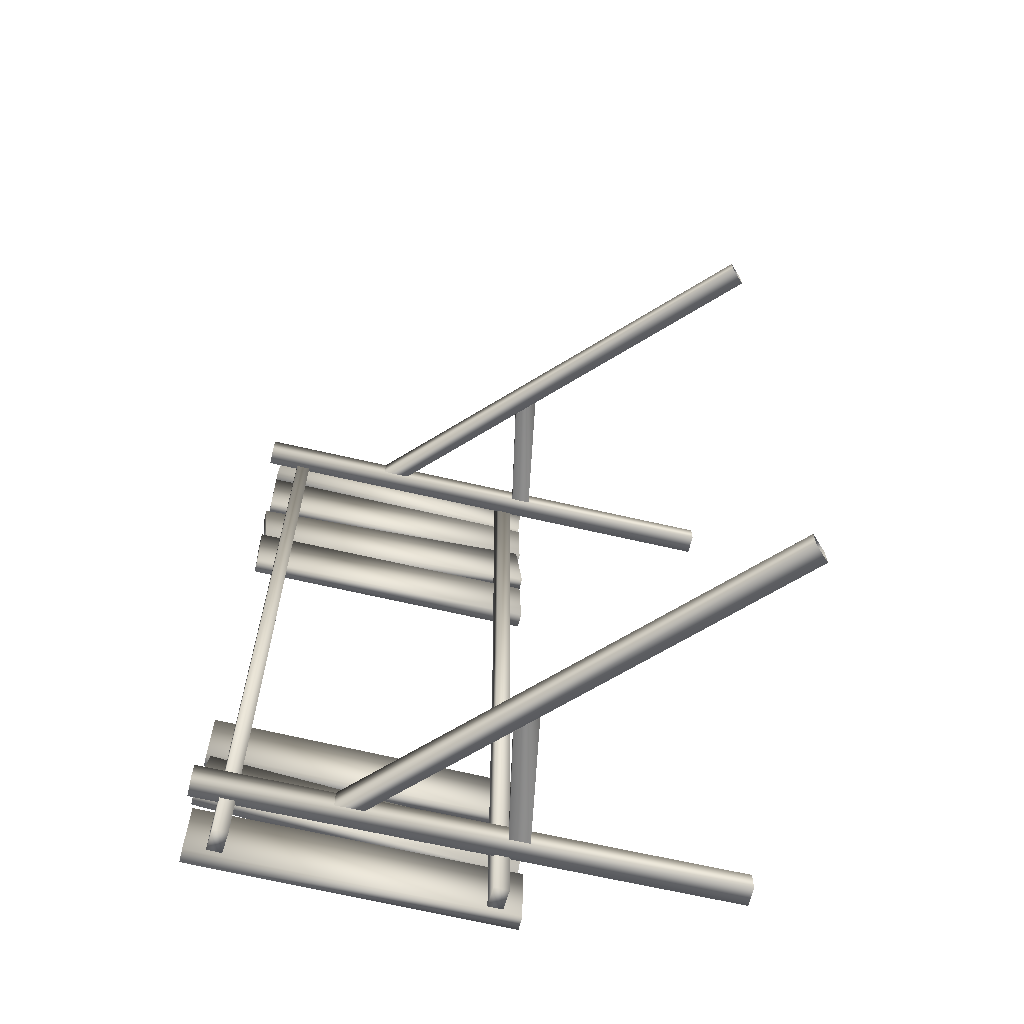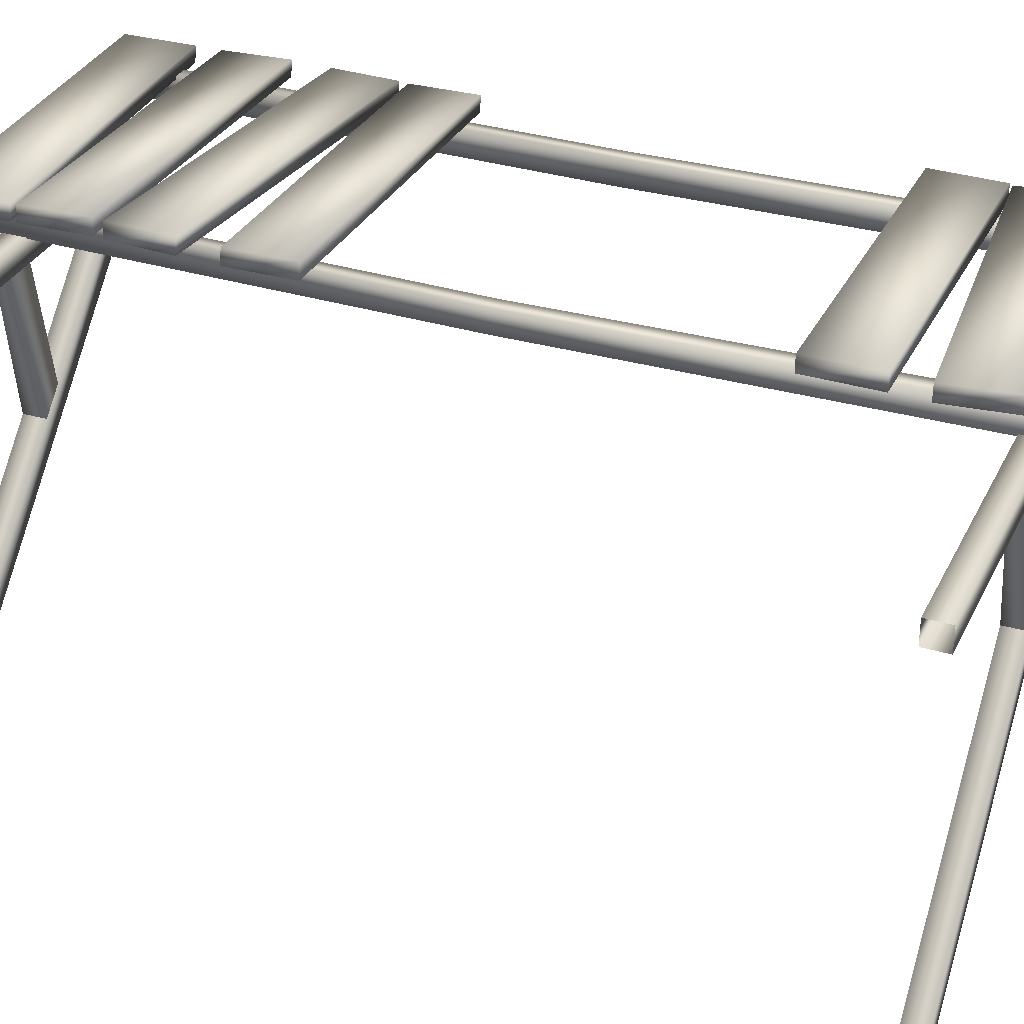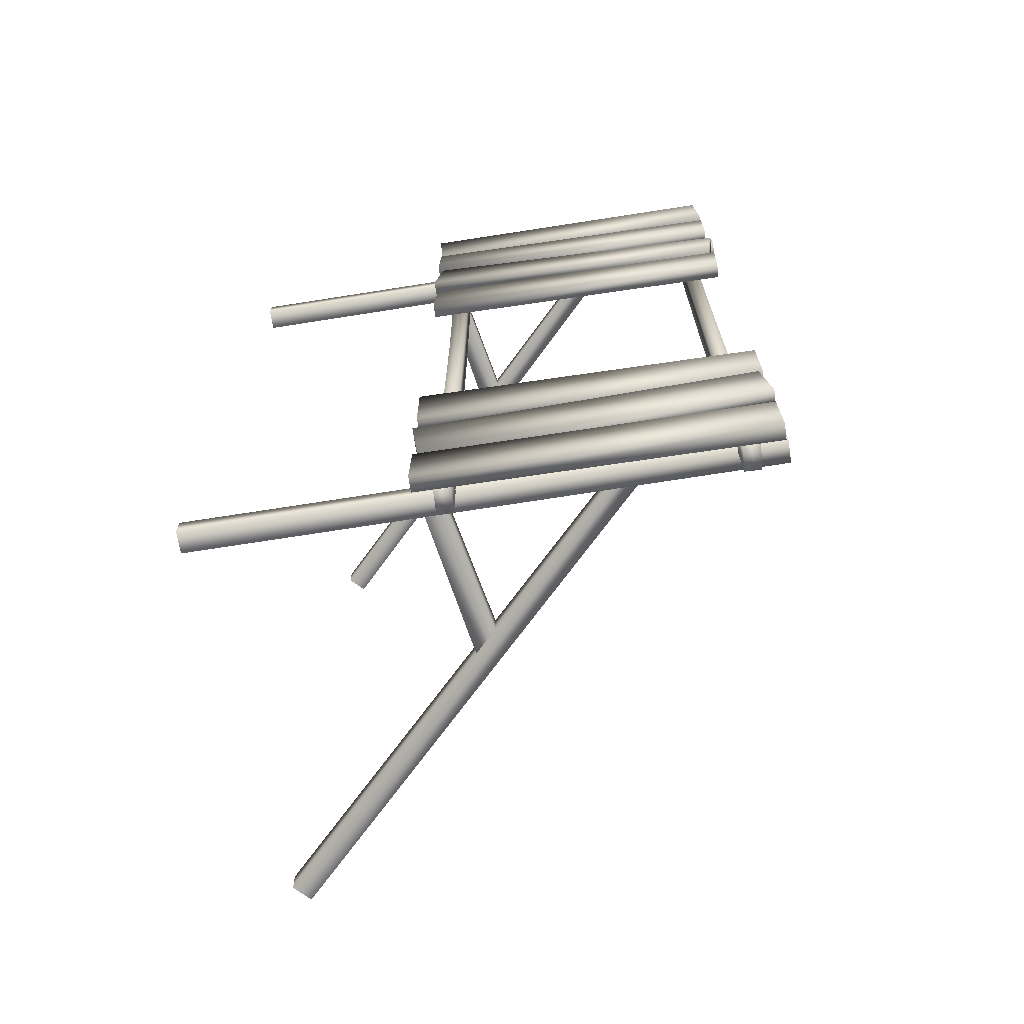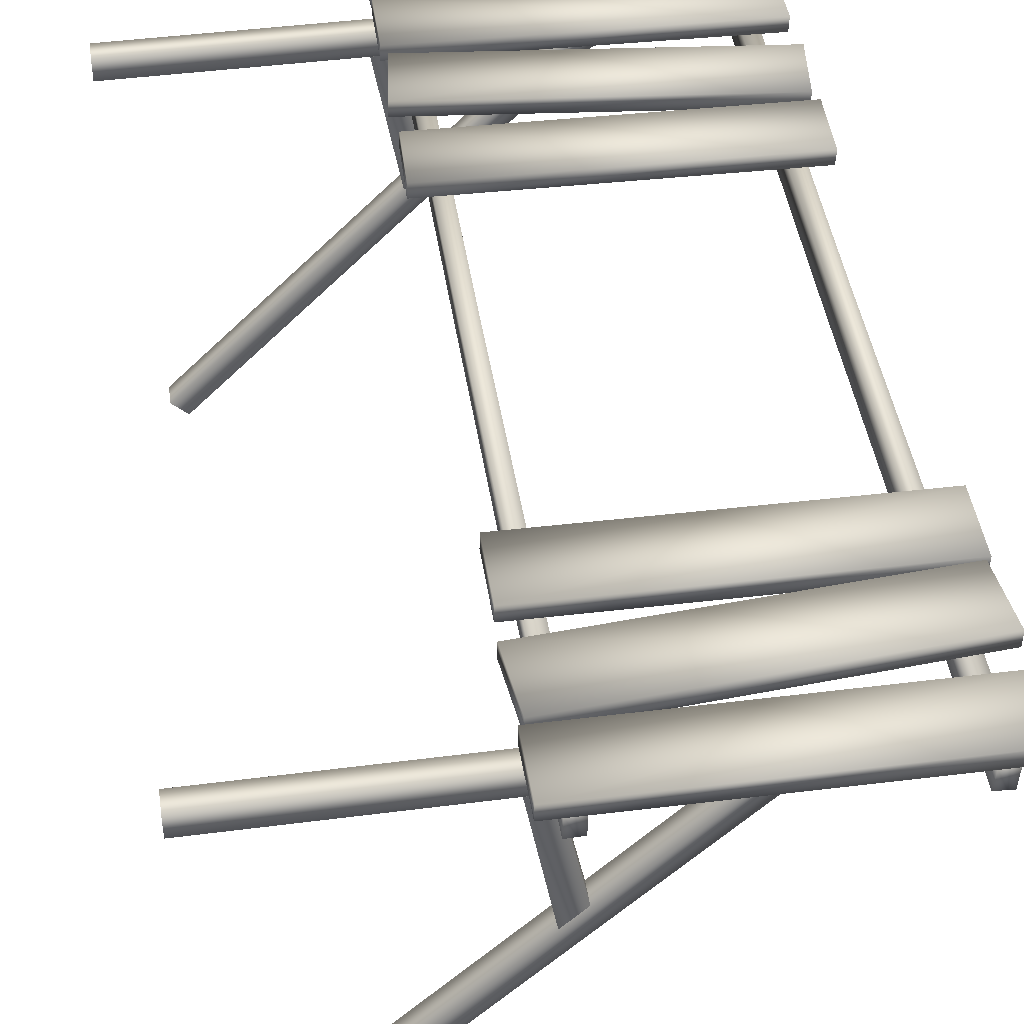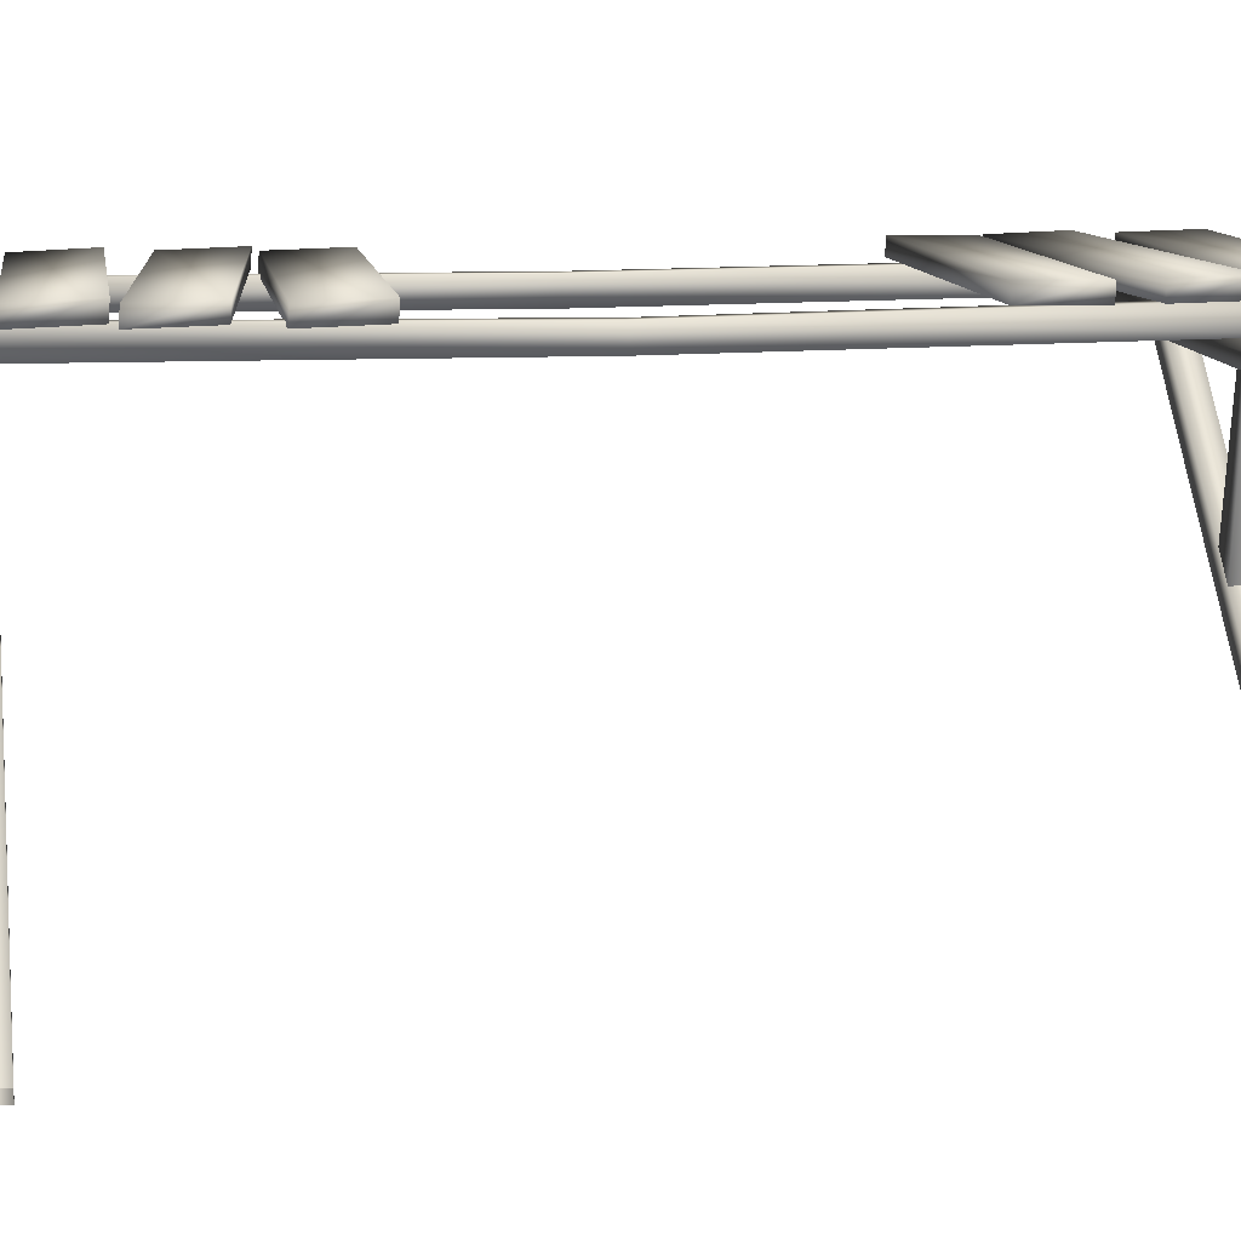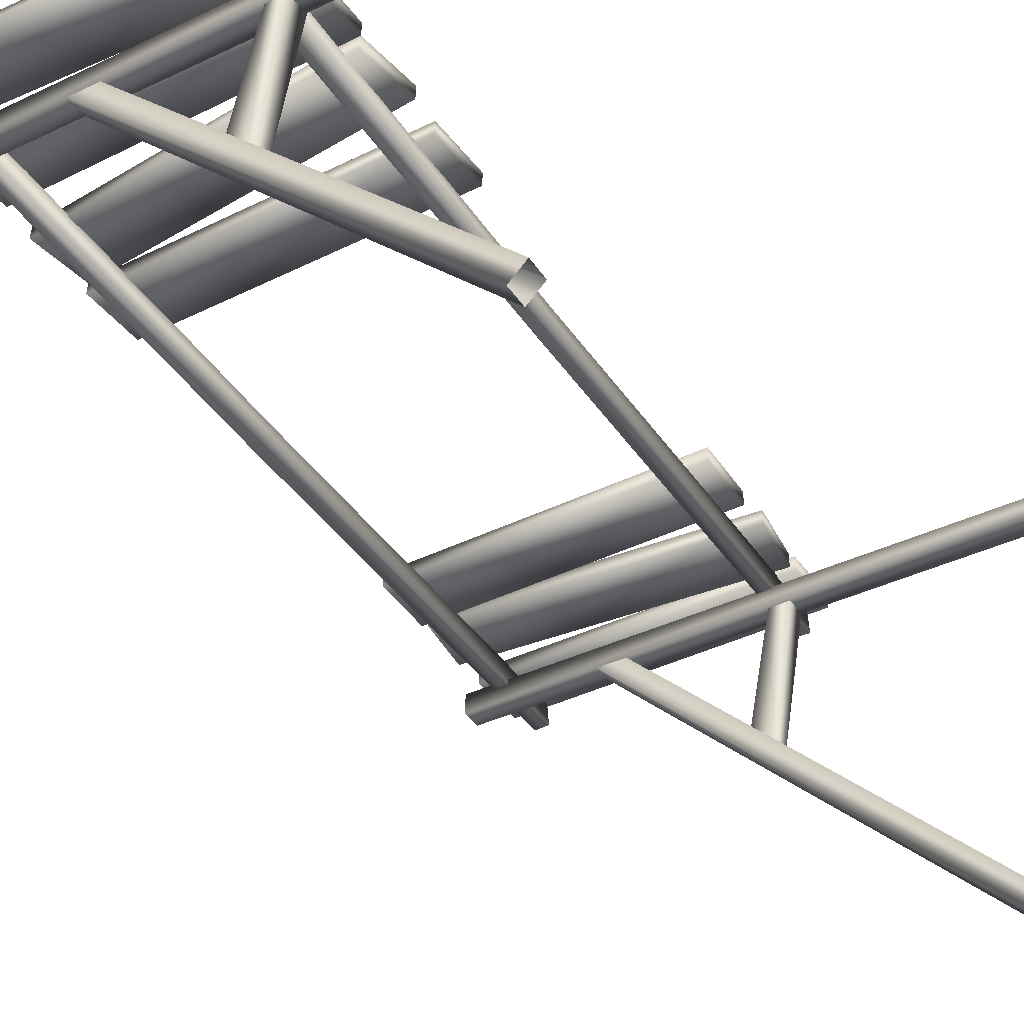
<metadata>
{"format":"obj","ext":"obj","renderer":"f3d","projection":"perspective","resolution":1024,"background":"white","views":[{"elev":-65.1,"azim":-13.2,"up":"+Z"},{"elev":32.0,"azim":112.4,"up":"+Y"},{"elev":-69.9,"azim":-171.0,"up":"+Z"},{"elev":44.5,"azim":171.4,"up":"+Y"},{"elev":11.8,"azim":80.5,"up":"+Y"},{"elev":-39.9,"azim":30.4,"up":"+Y"}]}
</metadata>
<code>
g t-Break_Lod1_01
v 208 -21.43 -203.7
v -97.85 -21.43 -203.7
v -97.85 -21.43 -215.7
v 208 -21.43 -215.7
v 208 -9.44 -203.7
v 208 -9.44 -215.7
v -97.85 -9.44 -215.7
v -97.85 -9.44 -203.7
v 208 -21.43 -215.7
v -97.85 -21.43 -215.7
v -97.85 -21.43 -215.7
v -97.85 -21.43 -203.7
v -97.85 -9.44 -203.7
v -97.85 -9.44 -215.7
v 181.1 -225.6 -203.7
v -21.74 -21.42 -203.7
v -21.74 -21.42 -215.7
v 181.1 -225.6 -215.7
v 189.6 -217.1 -203.7
v 189.6 -217.1 -215.7
v -5.316 -21.45 -215.7
v -5.316 -21.45 -203.7
v 181.1 -225.6 -215.7
v -21.74 -21.42 -215.7
v 84.58 -21.47 -203.7
v 71.34 -98.29 -203.7
v 71.34 -98.29 -215.7
v 84.58 -21.47 -215.7
v 72.59 -21.47 -203.7
v 72.59 -21.47 -215.7
v 59.74 -86.66 -215.7
v 59.74 -86.66 -203.7
v 84.58 -21.47 -215.7
v 71.34 -98.29 -215.7
v 210 -21.43 232.3
v -101.3 -21.43 232.3
v -101.3 -21.43 220.3
v 210 -21.43 220.3
v 210 -9.44 232.3
v 210 -9.44 220.3
v -101.3 -9.44 220.3
v -101.3 -9.44 232.3
v 210 -21.43 220.3
v -101.3 -21.43 220.3
v -101.3 -21.43 220.3
v -101.3 -21.43 232.3
v -101.3 -9.44 232.3
v -101.3 -9.44 220.3
v 183.2 -225.6 232.3
v -19.7 -21.42 232.3
v -19.7 -21.42 220.3
v 183.2 -225.6 220.3
v 191.6 -217.1 232.3
v 191.6 -217.1 220.3
v -3.278 -21.45 220.3
v -3.278 -21.45 232.3
v 183.2 -225.6 220.3
v -19.7 -21.42 220.3
v 85.24 -21.47 232.3
v 73.37 -98.29 232.3
v 73.37 -98.29 220.3
v 86.61 -21.47 220.3
v 74.63 -21.47 232.3
v 74.63 -21.47 220.3
v 61.78 -86.66 220.3
v 61.78 -86.66 232.3
v 86.61 -21.47 220.3
v 73.37 -98.29 220.3
f 13 11 12
f 11 13 14
f 1 3 4
f 3 1 2
f 5 2 1
f 2 5 8
f 7 8 5
f 5 6 7
f 9 7 6
f 7 9 10
f 21 22 19
f 16 19 22
f 19 16 15
f 17 15 16
f 15 17 18
f 19 20 21
f 23 21 20
f 21 23 24
f 31 32 29
f 26 29 32
f 29 26 25
f 27 25 26
f 25 27 28
f 29 30 31
f 33 31 30
f 31 33 34
f 55 56 53
f 50 53 56
f 53 50 49
f 51 49 50
f 49 51 52
f 53 54 55
f 57 55 54
f 55 57 58
f 65 66 63
f 60 63 66
f 63 60 59
f 61 59 60
f 59 61 62
f 63 64 65
f 67 65 64
f 65 67 68
f 41 40 43
f 40 41 39
f 42 39 41
f 39 42 36
f 43 44 41
f 39 36 35
f 37 35 36
f 35 37 38
f 45 47 48
f 47 45 46
v 75.16 3.747 257.1
v 75.16 -9.624 255.6
v 75.48 -11.92 9.003
v 75.28 0.06965 10.25
v 66.58 -9.742 255.7
v 66.6 3.61 257.2
v 66.73 -0.05592 9.888
v 66.9 -12.03 8.63
v 75.16 -9.624 255.6
v 75.48 -11.92 9.003
v 66.6 3.61 257.2
v 66.58 -9.742 255.7
v 75.16 -9.624 255.6
v 75.16 3.747 257.1
v -82.32 -0.6315 10.44
v -81.58 -13.81 9.821
v -81.91 -11.3 252.7
v -82.46 1.836 252.9
v -73.34 -11.14 252.6
v -73.01 -13.64 9.882
v -73.77 -0.4892 10.37
v -73.91 1.979 252.8
v -73.34 -11.14 252.6
v -73.91 1.979 252.8
v -82.46 1.836 252.9
v -81.58 -13.81 9.821
v -81.91 -11.3 252.7
v 75.37 3.075 -244.2
v 66.82 2.942 -244.2
v 67.22 -10.3 -244.8
v -73.65 1.133 -244.9
v -82.2 0.9872 -244.7
v -81.23 -12.24 -245.3
v -81.23 -12.24 -245.3
v -72.67 -12.09 -244.8
v 75.8 -10.17 -245.2
v 75.8 -10.17 -245.2
v 84.6 10.78 220.7
v -95.01 8.539 228.4
v -93.13 9.311 264.5
v 86.47 11.55 256.8
v 84.73 2.251 221.6
v 86.61 3.026 257.7
v -92.99 0.7847 265.4
v -94.87 0.01201 229.3
v -94.87 0.01201 229.3
v -92.99 0.7847 265.4
v -93.13 9.311 264.5
v -95.01 8.539 228.4
v 84.6 10.78 220.7
v 86.61 3.026 257.7
v 84.73 2.251 221.6
v 84.6 10.78 220.7
v 86.47 11.55 256.8
v 85.11 2.362 218.4
v -94.67 0.1464 215.7
v -94.04 1.569 179.5
v 85.74 3.588 182.2
v 84.97 10.89 217.8
v 85.61 12.11 181.5
v -94.18 10.1 178.9
v -94.81 8.671 215.1
v -94.81 8.671 215.1
v -94.18 10.1 178.9
v -94.04 1.569 179.5
v -94.67 0.1464 215.7
v 85.11 2.362 218.4
v 85.61 12.11 181.5
v 84.97 10.89 217.8
v 85.11 2.362 218.4
v 85.74 3.588 182.2
v 87 11.23 142.4
v -91.69 9.828 124.1
v -96.13 8.438 160.1
v 82.56 9.861 178.3
v 87.14 2.691 143.1
v 82.7 1.335 179
v -95.99 -0.09628 160.8
v -91.55 1.286 124.8
v -91.55 1.286 124.8
v -95.99 -0.09628 160.8
v -96.13 8.438 160.1
v -91.69 9.828 124.1
v 87 11.23 142.4
v 82.7 1.335 179
v 87.14 2.691 143.1
v 87 11.23 142.4
v 82.56 9.861 178.3
v 84.79 0.6856 124.3
v -94.78 -0.8324 122
v -93.49 0.139 85.73
v 86.08 1.763 88.07
v 84.59 9.227 123.6
v 85.88 10.31 87.39
v -93.69 8.689 85.05
v -94.99 7.711 121.3
v -94.99 7.711 121.3
v -93.69 8.689 85.05
v -93.49 0.139 85.73
v -94.78 -0.8324 122
v 84.79 0.6856 124.3
v 85.88 10.31 87.39
v 84.59 9.227 123.6
v 84.79 0.6856 124.3
v 86.08 1.763 88.07
v 85.48 11.63 -155.5
v -94.32 9.224 -155.6
v -94.34 9.748 -119.1
v 85.46 12.07 -119
v 85.62 3.063 -155.4
v 85.6 3.503 -118.9
v -94.21 1.185 -119
v -94.18 0.6602 -155.5
v -94.18 0.6602 -155.5
v -94.21 1.185 -119
v -94.34 9.748 -119.1
v -94.32 9.224 -155.6
v 85.48 11.63 -155.5
v 85.6 3.503 -118.9
v 85.62 3.063 -155.4
v 85.48 11.63 -155.5
v 85.46 12.07 -119
v 87.13 3.329 -172.8
v -91.86 0.9912 -157.2
v -95.67 1.661 -193.5
v 83.33 3.407 -209.1
v 86.99 11.89 -172.8
v 83.2 11.98 -209.1
v -95.8 10.23 -193.5
v -92 9.556 -157.2
v -92 9.556 -157.2
v -95.8 10.23 -193.5
v -95.67 1.661 -193.5
v -91.86 0.9912 -157.2
v 87.13 3.329 -172.8
v 83.2 11.98 -209.1
v 86.99 11.89 -172.8
v 87.13 3.329 -172.8
v 83.33 3.407 -209.1
v 85.55 11.68 -247.1
v -94.27 9.999 -247.1
v -94.27 9.253 -210.7
v 85.55 10.3 -210.7
v 85.68 3.089 -247
v 85.69 1.719 -210.6
v -94.14 0.6882 -210.7
v -94.13 1.435 -247.1
v -94.13 1.435 -247.1
v -94.14 0.6882 -210.7
v -94.27 9.253 -210.7
v -94.27 9.999 -247.1
v 85.55 11.68 -247.1
v 85.69 1.719 -210.6
v 85.68 3.089 -247
v 85.55 11.68 -247.1
v 85.55 10.3 -210.7
v -73.65 1.133 -244.9
v -72.67 -12.09 -244.8
v -81.23 -12.24 -245.3
v -82.2 0.9872 -244.7
v 67.22 -10.3 -244.8
v 66.82 2.942 -244.2
v 75.37 3.075 -244.2
f 81 79 80
f 79 81 82
f 101 84 100
f 83 100 84
f 100 83 99
f 89 99 83
f 99 89 103
f 88 103 89
f 103 88 102
f 94 102 88
f 95 94 87
f 88 87 94
f 87 88 89
f 84 85 83
f 86 83 85
f 83 86 89
f 90 89 86
f 89 90 87
f 93 91 92
f 91 93 85
f 104 78 98
f 76 98 78
f 98 76 97
f 75 97 76
f 97 75 96
f 72 96 75
f 96 72 105
f 71 105 72
f 70 71 69
f 72 69 71
f 69 72 74
f 75 74 72
f 74 75 73
f 76 73 75
f 73 76 77
f 78 77 76
f 231 229 230
f 229 231 105
f 108 106 107
f 106 108 109
f 112 109 108
f 109 112 111
f 110 111 112
f 112 113 110
f 117 110 113
f 110 117 118
f 116 114 115
f 114 116 107
f 127 134 135
f 134 127 130
f 129 127 128
f 127 129 130
f 126 129 128
f 129 126 125
f 125 123 124
f 123 125 126
f 133 131 132
f 131 133 124
f 144 151 152
f 151 144 147
f 146 144 145
f 144 146 147
f 143 146 145
f 146 143 142
f 142 140 141
f 140 142 143
f 150 148 149
f 148 150 141
f 161 168 169
f 168 161 164
f 163 161 162
f 161 163 164
f 160 163 162
f 163 160 159
f 159 157 158
f 157 159 160
f 167 165 166
f 165 167 158
f 121 119 120
f 119 121 122
f 138 136 137
f 136 138 139
f 155 153 154
f 153 155 156
f 172 170 171
f 170 172 173
f 176 174 175
f 174 176 177
f 180 177 176
f 177 180 179
f 178 179 180
f 180 181 178
f 185 178 181
f 178 185 186
f 184 182 183
f 182 184 175
f 189 187 188
f 187 189 190
f 193 191 192
f 191 193 194
f 197 194 193
f 194 197 196
f 195 196 197
f 197 198 195
f 202 195 198
f 195 202 203
f 201 199 200
f 199 201 192
f 206 204 205
f 204 206 207
f 210 208 209
f 208 210 211
f 214 211 210
f 211 214 213
f 212 213 214
f 214 215 212
f 219 212 215
f 212 219 220
f 218 216 217
f 216 218 209
f 223 221 222
f 221 223 224
f 227 225 226
f 225 227 228

</code>
